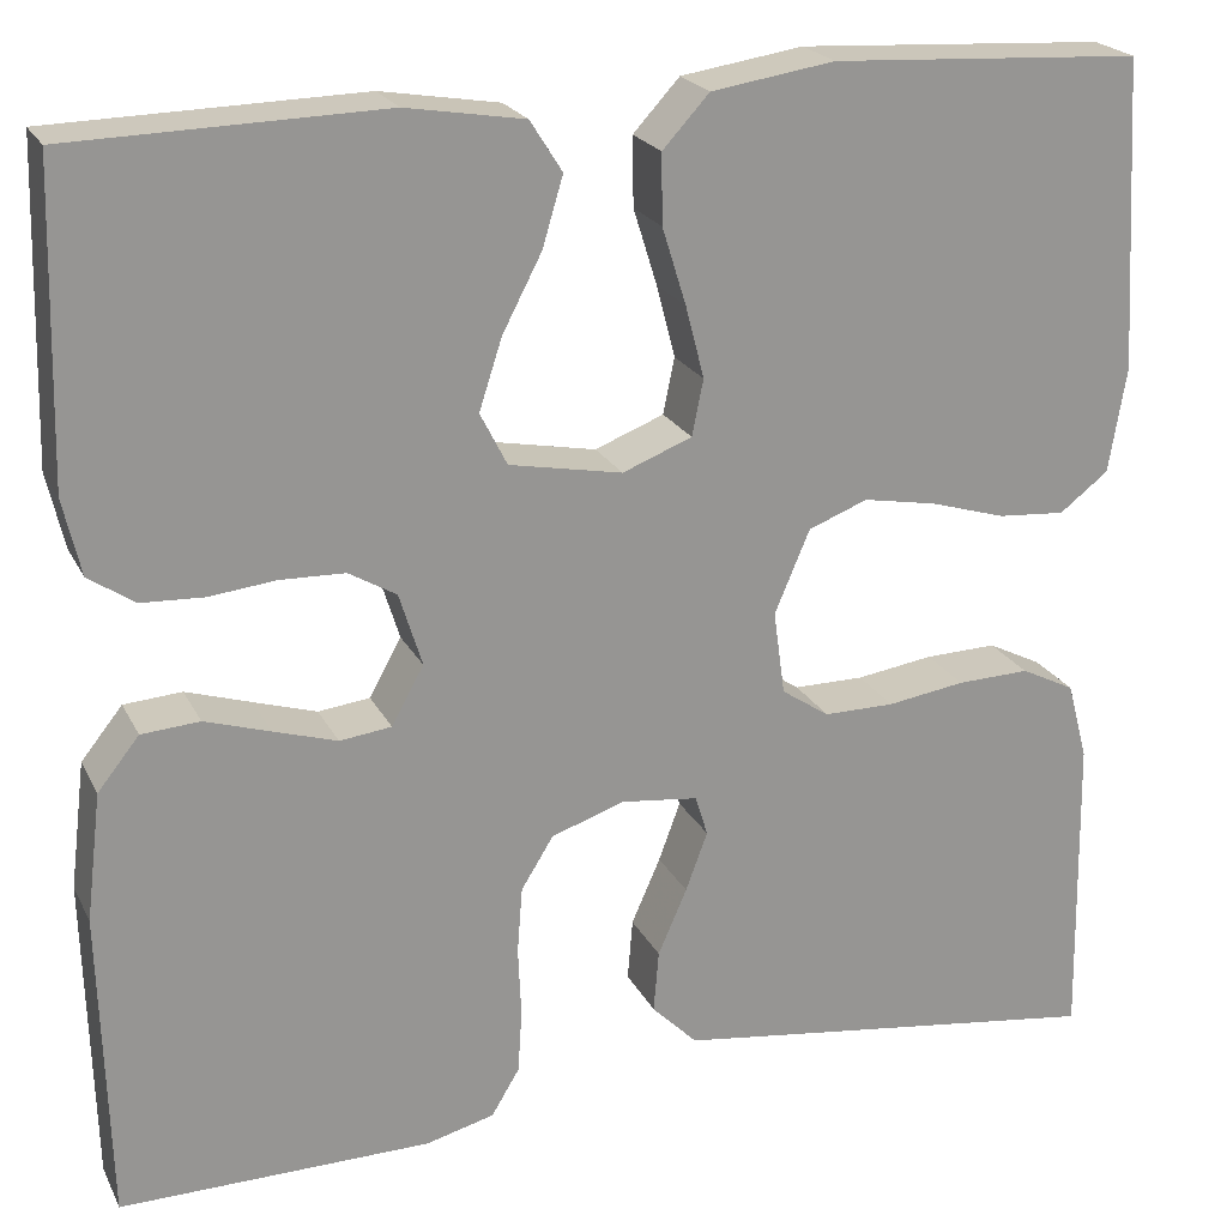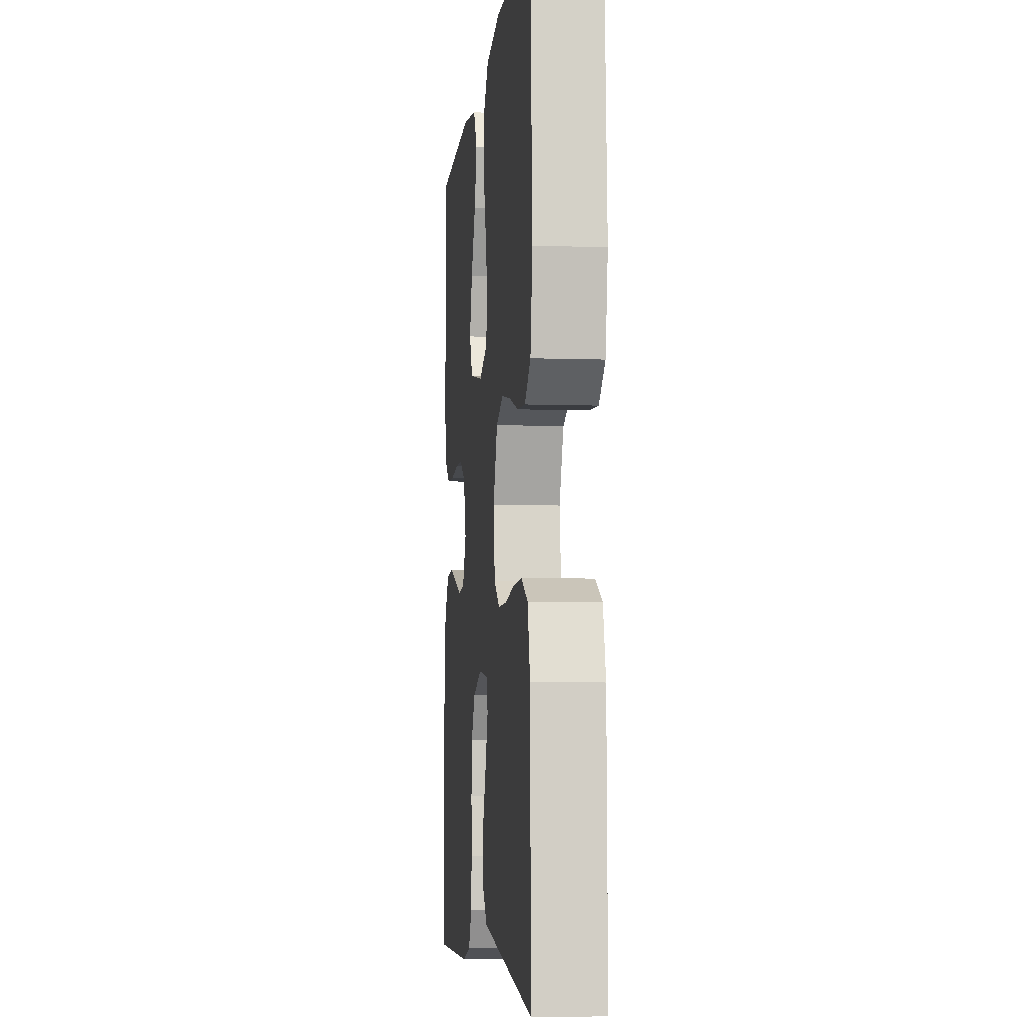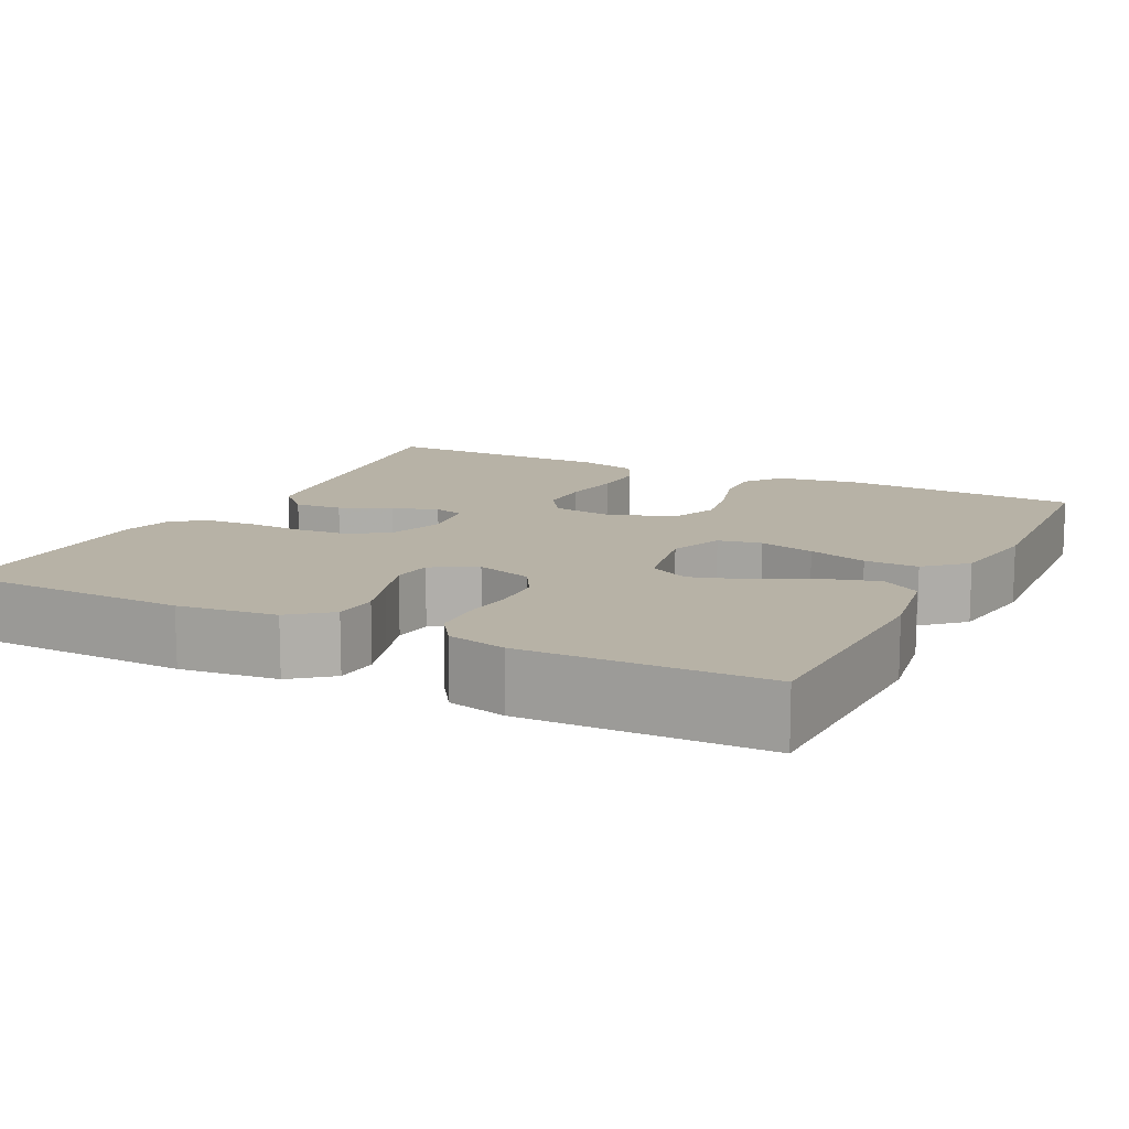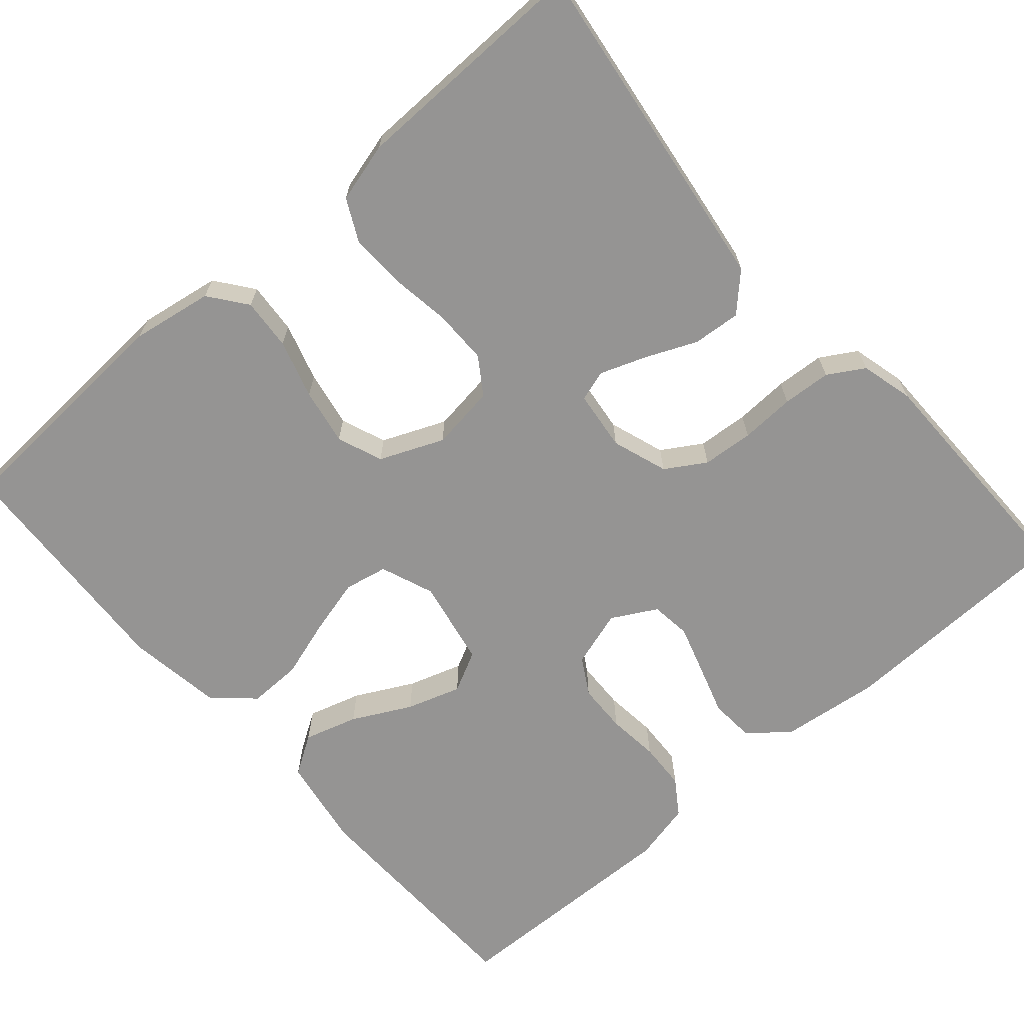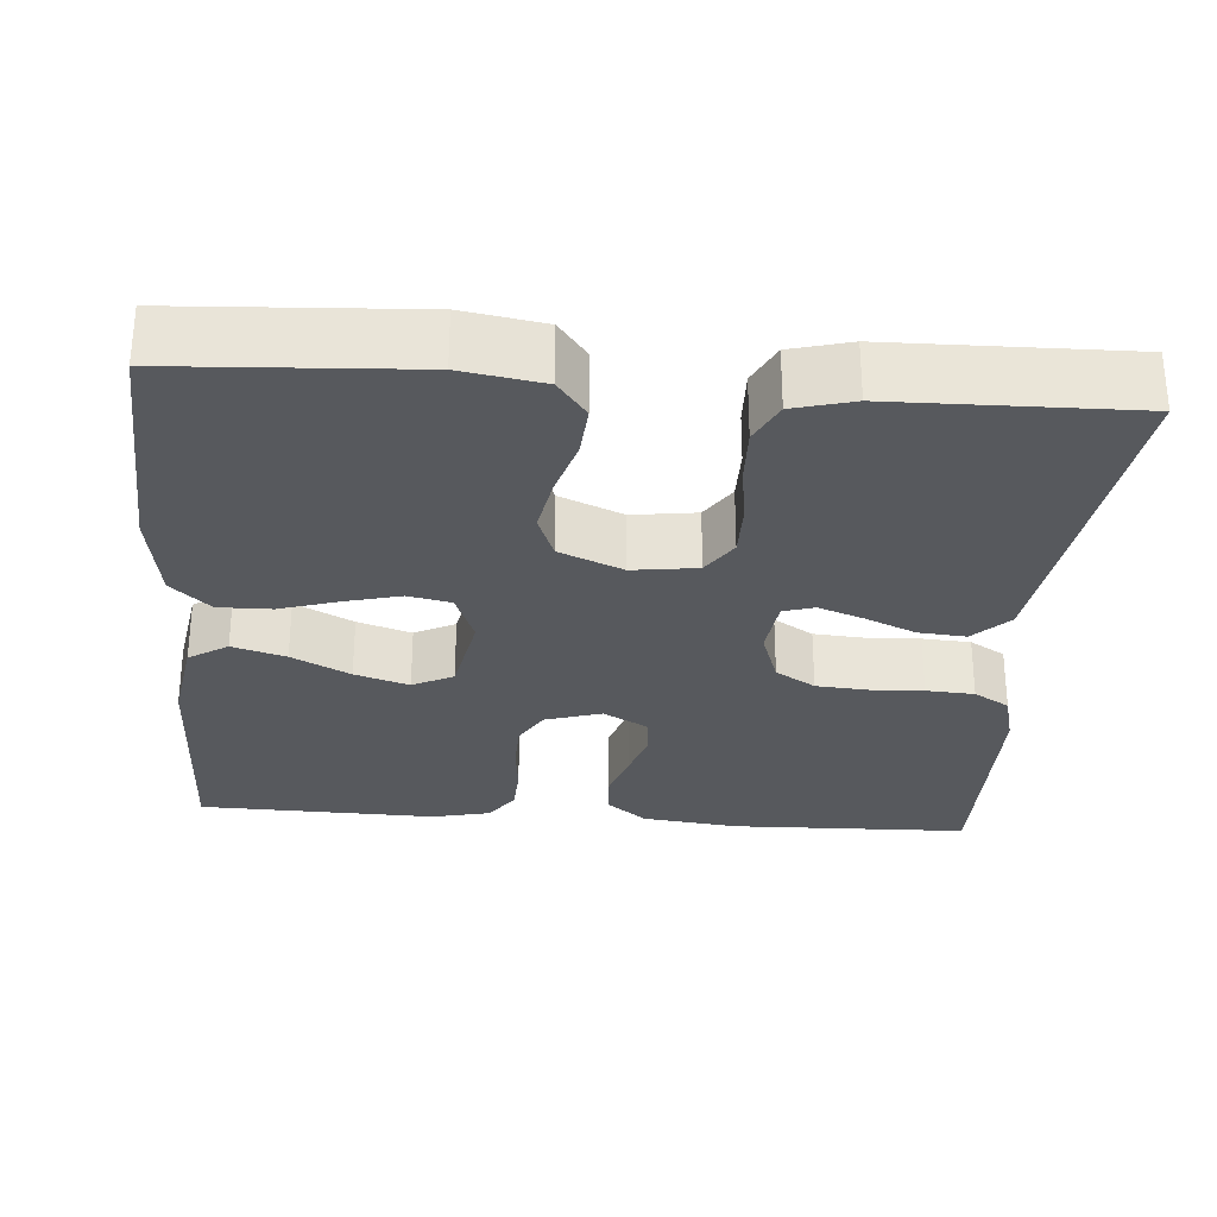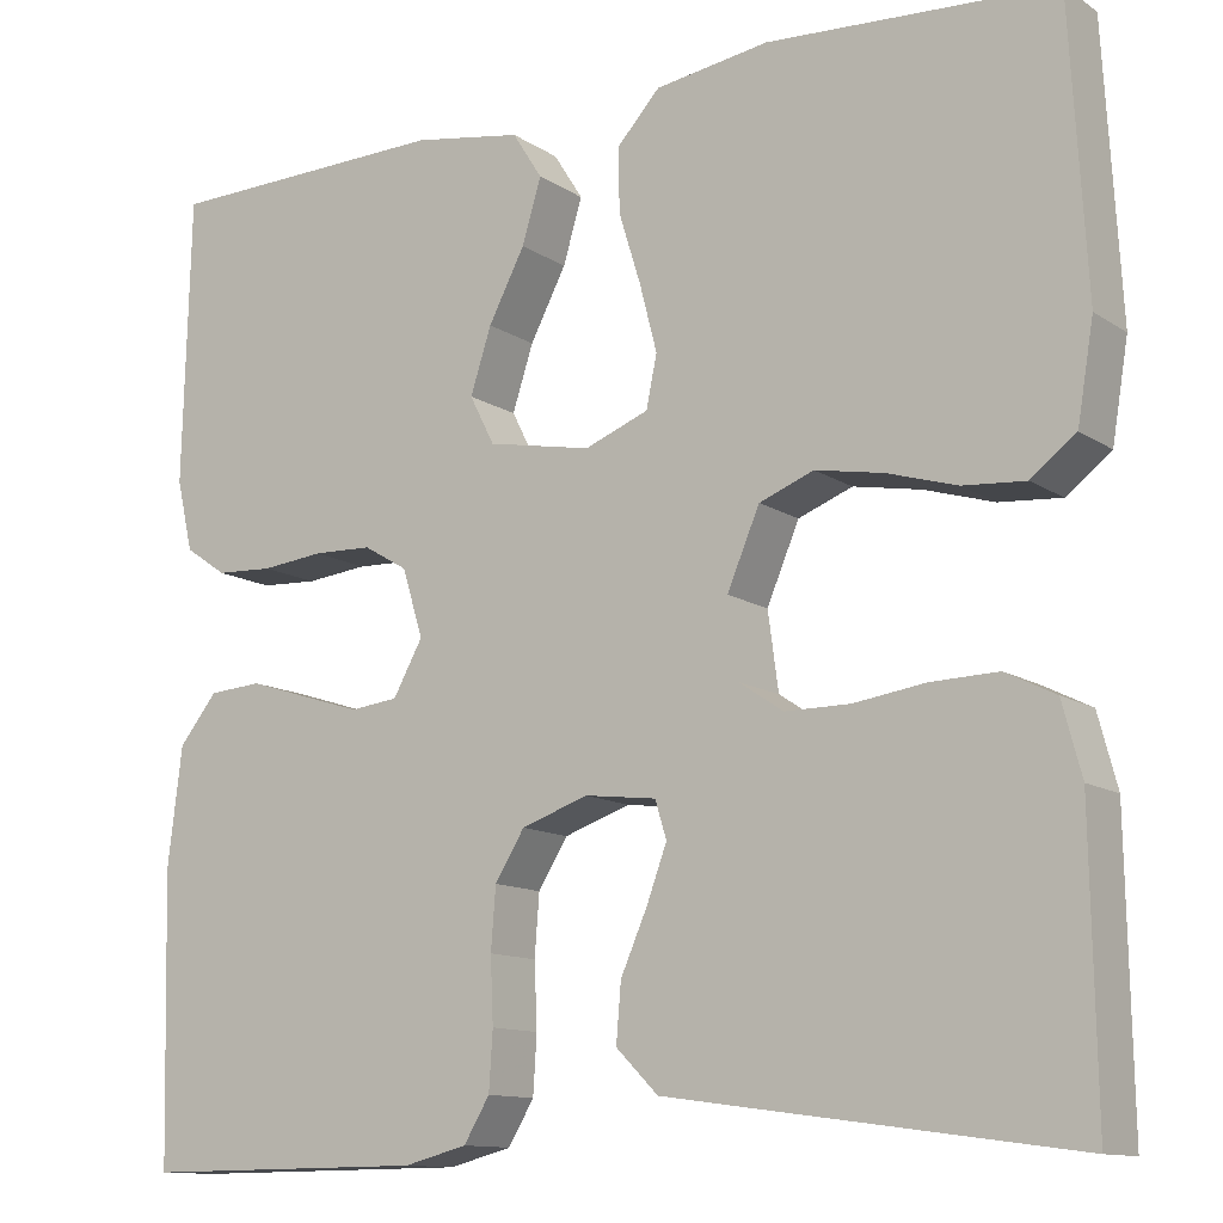
<metadata>
{"format":"obj","ext":"obj","renderer":"f3d","projection":"perspective","resolution":1024,"background":"white","views":[{"elev":21.9,"azim":-20.9,"up":"+Z"},{"elev":-6.1,"azim":84.0,"up":"+Z"},{"elev":12.4,"azim":-63.3,"up":"+Y"},{"elev":-67.2,"azim":131.1,"up":"+Y"},{"elev":-29.2,"azim":85.6,"up":"+Y"},{"elev":-12.1,"azim":33.8,"up":"+Z"}]}
</metadata>
<code>
v 0.5 0.07 0.5
v 0.517 0.07 0.2
v 0.5 0.07 0.098
v 0.453 0.07 0.062
v 0.388 0.07 0.067
v 0.315 0.07 0.089
v 0.244 0.07 0.102
v 0.187 0.07 0.08
v 0.153 0.07 0
v 0.164 0.07 -0.081
v 0.21 0.07 -0.112
v 0.278 0.07 -0.112
v 0.353 0.07 -0.101
v 0.423 0.07 -0.099
v 0.475 0.07 -0.125
v 0.495 0.07 -0.2
v 0.5 0.07 -0.5
v 0.2 0.07 -0.459
v 0.077 0.07 -0.442
v 0.033 0.07 -0.398
v 0.038 0.07 -0.338
v 0.066 0.07 -0.274
v 0.087 0.07 -0.217
v 0.075 0.07 -0.178
v 0 0.07 -0.169
v -0.07 0.07 -0.193
v -0.101 0.07 -0.243
v -0.106 0.07 -0.307
v -0.103 0.07 -0.375
v -0.107 0.07 -0.436
v -0.134 0.07 -0.481
v -0.2 0.07 -0.498
v -0.5 0.07 -0.5
v -0.508 0.07 -0.2
v -0.493 0.07 -0.077
v -0.453 0.07 -0.027
v -0.397 0.07 -0.023
v -0.334 0.07 -0.043
v -0.273 0.07 -0.062
v -0.223 0.07 -0.056
v -0.192 0.07 0
v -0.214 0.07 0.071
v -0.26 0.07 0.098
v -0.322 0.07 0.1
v -0.387 0.07 0.093
v -0.447 0.07 0.096
v -0.491 0.07 0.126
v -0.508 0.07 0.2
v -0.5 0.07 0.5
v -0.2 0.07 0.507
v -0.086 0.07 0.488
v -0.055 0.07 0.439
v -0.075 0.07 0.372
v -0.113 0.07 0.299
v -0.135 0.07 0.231
v -0.109 0.07 0.18
v 0 0.07 0.159
v 0.067 0.07 0.185
v 0.078 0.07 0.239
v 0.06 0.07 0.309
v 0.037 0.07 0.383
v 0.036 0.07 0.45
v 0.081 0.07 0.499
v 0.2 0.07 0.517
v 0.5 0 0.5
v 0.517 0 0.2
v 0.5 0 0.098
v 0.453 0 0.062
v 0.388 0 0.067
v 0.315 0 0.089
v 0.244 0 0.102
v 0.187 0 0.08
v 0.153 0 0
v 0.164 0 -0.081
v 0.21 0 -0.112
v 0.278 0 -0.112
v 0.353 0 -0.101
v 0.423 0 -0.099
v 0.475 0 -0.125
v 0.495 0 -0.2
v 0.5 0 -0.5
v 0.2 0 -0.459
v 0.077 0 -0.442
v 0.033 0 -0.398
v 0.038 0 -0.338
v 0.066 0 -0.274
v 0.087 0 -0.217
v 0.075 0 -0.178
v 0 0 -0.169
v -0.07 0 -0.193
v -0.101 0 -0.243
v -0.106 0 -0.307
v -0.103 0 -0.375
v -0.107 0 -0.436
v -0.134 0 -0.481
v -0.2 0 -0.498
v -0.5 0 -0.5
v -0.508 0 -0.2
v -0.493 0 -0.077
v -0.453 0 -0.027
v -0.397 0 -0.023
v -0.334 0 -0.043
v -0.273 0 -0.062
v -0.223 0 -0.056
v -0.192 0 0
v -0.214 0 0.071
v -0.26 0 0.098
v -0.322 0 0.1
v -0.387 0 0.093
v -0.447 0 0.096
v -0.491 0 0.126
v -0.508 0 0.2
v -0.5 0 0.5
v -0.2 0 0.507
v -0.086 0 0.488
v -0.055 0 0.439
v -0.075 0 0.372
v -0.113 0 0.299
v -0.135 0 0.231
v -0.109 0 0.18
v 0 0 0.159
v 0.067 0 0.185
v 0.078 0 0.239
v 0.06 0 0.309
v 0.037 0 0.383
v 0.036 0 0.45
v 0.081 0 0.499
v 0.2 0 0.517
f 60 61 62 63
f 59 60 63 64
f 58 59 64 1
f 51 52 53 54
f 51 54 55
f 50 51 55
f 49 50 55
f 48 49 55 56
f 44 45 46 47
f 43 44 47 48
f 35 36 37 38
f 35 38 39
f 34 35 39
f 33 34 39 40
f 31 32 33 40
f 28 29 30 31
f 27 28 31 40
f 19 20 21 22
f 19 22 23
f 18 19 23
f 17 18 23 24
f 15 16 17 24
f 12 13 14 15
f 11 12 15 24
f 3 4 5 6
f 3 6 7
f 58 1 2 3
f 57 58 3 7
f 43 48 56 57
f 42 43 57 7
f 26 27 40 41
f 25 26 41 42
f 10 11 24 25
f 9 10 25 42
f 8 9 42
f 7 8 42
f 127 126 125 124
f 128 127 124 123
f 65 128 123 122
f 118 117 116 115
f 119 118 115
f 119 115 114
f 119 114 113
f 120 119 113 112
f 111 110 109 108
f 112 111 108 107
f 102 101 100 99
f 103 102 99
f 103 99 98
f 104 103 98 97
f 104 97 96 95
f 95 94 93 92
f 104 95 92 91
f 86 85 84 83
f 87 86 83
f 87 83 82
f 88 87 82 81
f 88 81 80 79
f 79 78 77 76
f 88 79 76 75
f 70 69 68 67
f 71 70 67
f 67 66 65 122
f 71 67 122 121
f 121 120 112 107
f 71 121 107 106
f 105 104 91 90
f 106 105 90 89
f 89 88 75 74
f 106 89 74 73
f 106 73 72
f 106 72 71
f 1 65 66 2
f 2 66 67 3
f 3 67 68 4
f 4 68 69 5
f 5 69 70 6
f 6 70 71 7
f 7 71 72 8
f 8 72 73 9
f 9 73 74 10
f 10 74 75 11
f 11 75 76 12
f 12 76 77 13
f 13 77 78 14
f 14 78 79 15
f 15 79 80 16
f 16 80 81 17
f 17 81 82 18
f 18 82 83 19
f 19 83 84 20
f 20 84 85 21
f 21 85 86 22
f 22 86 87 23
f 23 87 88 24
f 24 88 89 25
f 25 89 90 26
f 26 90 91 27
f 27 91 92 28
f 28 92 93 29
f 29 93 94 30
f 30 94 95 31
f 31 95 96 32
f 32 96 97 33
f 33 97 98 34
f 34 98 99 35
f 35 99 100 36
f 36 100 101 37
f 37 101 102 38
f 38 102 103 39
f 39 103 104 40
f 40 104 105 41
f 41 105 106 42
f 42 106 107 43
f 43 107 108 44
f 44 108 109 45
f 45 109 110 46
f 46 110 111 47
f 47 111 112 48
f 48 112 113 49
f 49 113 114 50
f 50 114 115 51
f 51 115 116 52
f 52 116 117 53
f 53 117 118 54
f 54 118 119 55
f 55 119 120 56
f 56 120 121 57
f 57 121 122 58
f 58 122 123 59
f 59 123 124 60
f 60 124 125 61
f 61 125 126 62
f 62 126 127 63
f 63 127 128 64
f 64 128 65 1

</code>
